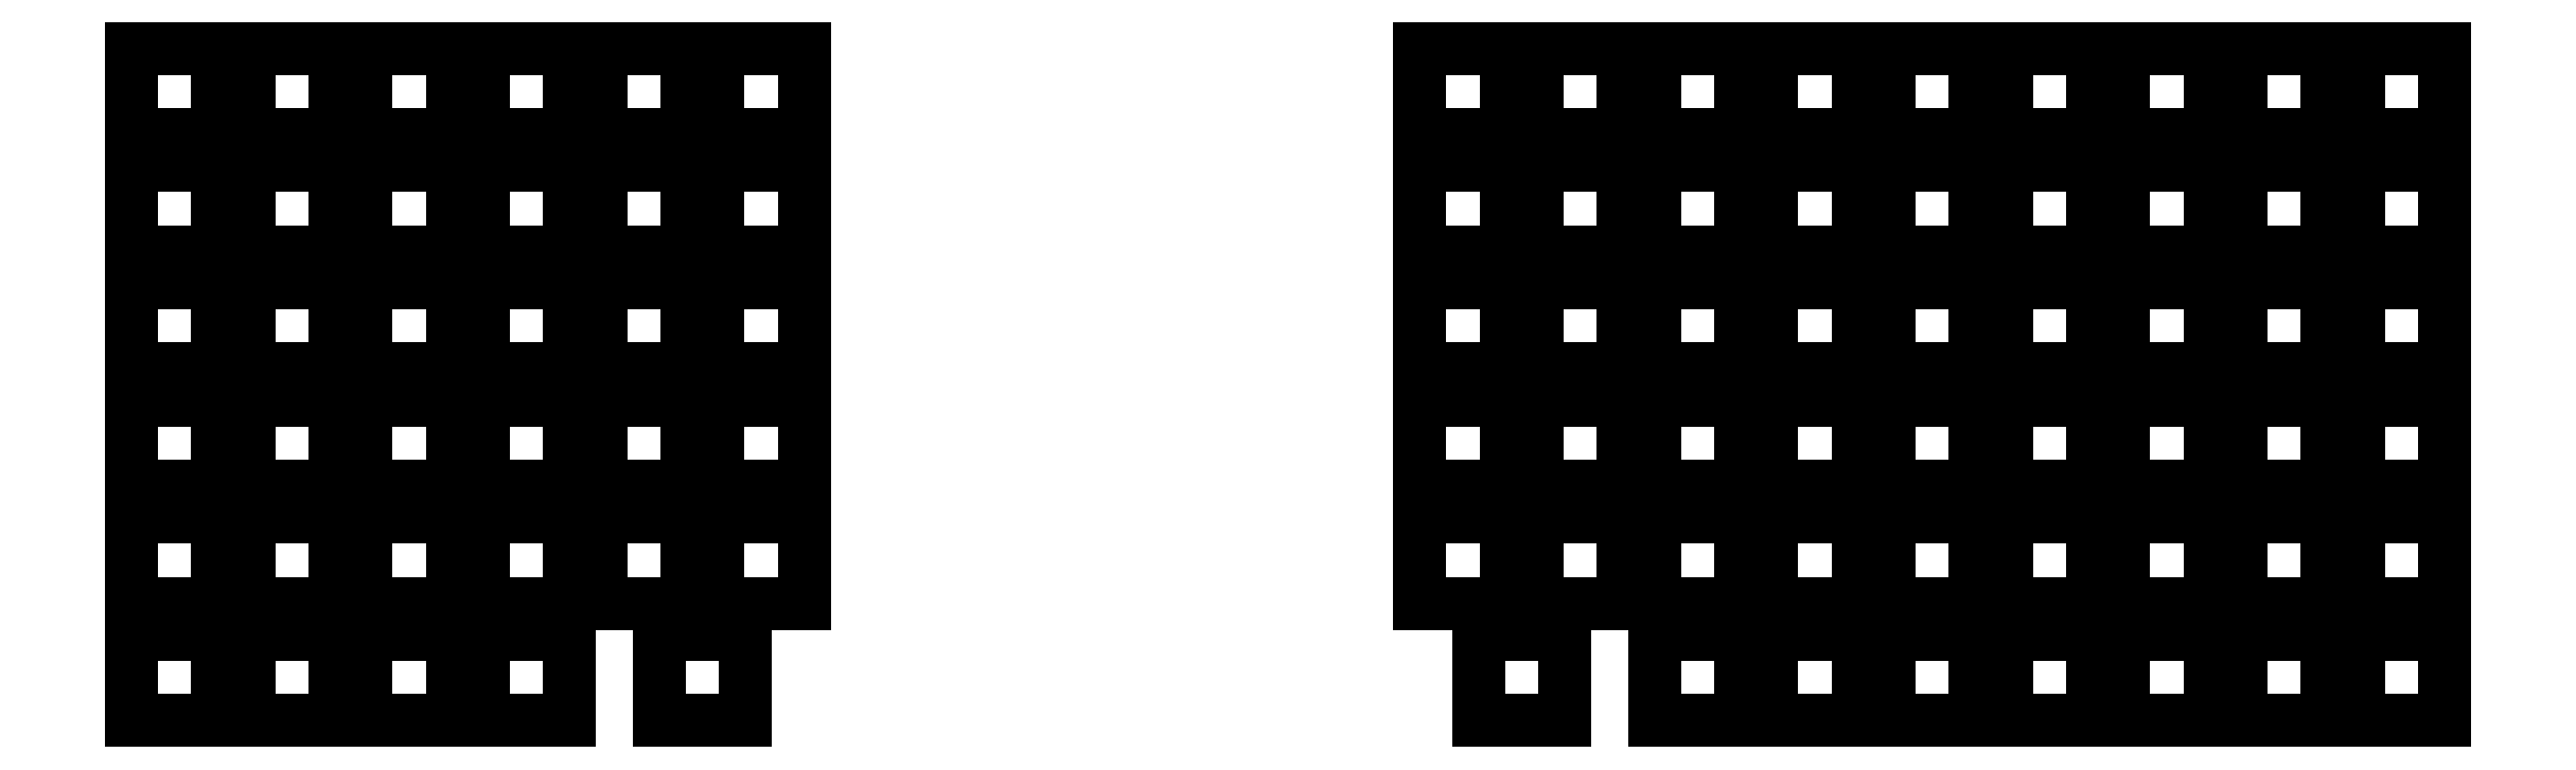
<metadata>
{"format":"dxf","ext":"dxf","renderer":"ezdxf+matplotlib","layout":"modelspace","background":"white","min_lineweight":24,"dpi":150}
</metadata>
<code>
0
SECTION
2
ENTITIES
0
LINE
8
0
10
93
20
-107
11
107
21
-107
0
LINE
8
0
10
107
20
-107
11
107
21
-93
0
LINE
8
0
10
107
20
-93
11
93
21
-93
0
LINE
8
0
10
93
20
-93
11
93
21
-107
0
LINE
8
0
10
93
20
-87.95
11
107
21
-87.95
0
LINE
8
0
10
107
20
-87.95
11
107
21
-73.95
0
LINE
8
0
10
107
20
-73.95
11
93
21
-73.95
0
LINE
8
0
10
93
20
-73.95
11
93
21
-87.95
0
LINE
8
0
10
93
20
-68.9
11
107
21
-68.9
0
LINE
8
0
10
107
20
-68.9
11
107
21
-54.9
0
LINE
8
0
10
107
20
-54.9
11
93
21
-54.9
0
LINE
8
0
10
93
20
-54.9
11
93
21
-68.9
0
LINE
8
0
10
93
20
-49.85
11
107
21
-49.85
0
LINE
8
0
10
107
20
-49.85
11
107
21
-35.85
0
LINE
8
0
10
107
20
-35.85
11
93
21
-35.85
0
LINE
8
0
10
93
20
-35.85
11
93
21
-49.85
0
LINE
8
0
10
93
20
-30.8
11
107
21
-30.8
0
LINE
8
0
10
107
20
-30.8
11
107
21
-16.8
0
LINE
8
0
10
107
20
-16.8
11
93
21
-16.8
0
LINE
8
0
10
93
20
-16.8
11
93
21
-30.8
0
LINE
8
0
10
93
20
-11.75
11
107
21
-11.75
0
LINE
8
0
10
107
20
-11.75
11
107
21
2.25
0
LINE
8
0
10
107
20
2.25
11
93
21
2.25
0
LINE
8
0
10
93
20
2.25
11
93
21
-11.75
0
LINE
8
0
10
112
20
-107
11
126
21
-107
0
LINE
8
0
10
126
20
-107
11
126
21
-93
0
LINE
8
0
10
126
20
-93
11
112
21
-93
0
LINE
8
0
10
112
20
-93
11
112
21
-107
0
LINE
8
0
10
112
20
-87.95
11
126
21
-87.95
0
LINE
8
0
10
126
20
-87.95
11
126
21
-73.95
0
LINE
8
0
10
126
20
-73.95
11
112
21
-73.95
0
LINE
8
0
10
112
20
-73.95
11
112
21
-87.95
0
LINE
8
0
10
112
20
-68.9
11
126
21
-68.9
0
LINE
8
0
10
126
20
-68.9
11
126
21
-54.9
0
LINE
8
0
10
126
20
-54.9
11
112
21
-54.9
0
LINE
8
0
10
112
20
-54.9
11
112
21
-68.9
0
LINE
8
0
10
112
20
-49.85
11
126
21
-49.85
0
LINE
8
0
10
126
20
-49.85
11
126
21
-35.85
0
LINE
8
0
10
126
20
-35.85
11
112
21
-35.85
0
LINE
8
0
10
112
20
-35.85
11
112
21
-49.85
0
LINE
8
0
10
112
20
-30.8
11
126
21
-30.8
0
LINE
8
0
10
126
20
-30.8
11
126
21
-16.8
0
LINE
8
0
10
126
20
-16.8
11
112
21
-16.8
0
LINE
8
0
10
112
20
-16.8
11
112
21
-30.8
0
LINE
8
0
10
112
20
-11.75
11
126
21
-11.75
0
LINE
8
0
10
126
20
-11.75
11
126
21
2.25
0
LINE
8
0
10
126
20
2.25
11
112
21
2.25
0
LINE
8
0
10
112
20
2.25
11
112
21
-11.75
0
LINE
8
0
10
131.1
20
-107
11
145.1
21
-107
0
LINE
8
0
10
145.1
20
-107
11
145.1
21
-93
0
LINE
8
0
10
145.1
20
-93
11
131.1
21
-93
0
LINE
8
0
10
131.1
20
-93
11
131.1
21
-107
0
LINE
8
0
10
131.1
20
-87.95
11
145.1
21
-87.95
0
LINE
8
0
10
145.1
20
-87.95
11
145.1
21
-73.95
0
LINE
8
0
10
145.1
20
-73.95
11
131.1
21
-73.95
0
LINE
8
0
10
131.1
20
-73.95
11
131.1
21
-87.95
0
LINE
8
0
10
131.1
20
-68.9
11
145.1
21
-68.9
0
LINE
8
0
10
145.1
20
-68.9
11
145.1
21
-54.9
0
LINE
8
0
10
145.1
20
-54.9
11
131.1
21
-54.9
0
LINE
8
0
10
131.1
20
-54.9
11
131.1
21
-68.9
0
LINE
8
0
10
131.1
20
-49.85
11
145.1
21
-49.85
0
LINE
8
0
10
145.1
20
-49.85
11
145.1
21
-35.85
0
LINE
8
0
10
145.1
20
-35.85
11
131.1
21
-35.85
0
LINE
8
0
10
131.1
20
-35.85
11
131.1
21
-49.85
0
LINE
8
0
10
131.1
20
-30.8
11
145.1
21
-30.8
0
LINE
8
0
10
145.1
20
-30.8
11
145.1
21
-16.8
0
LINE
8
0
10
145.1
20
-16.8
11
131.1
21
-16.8
0
LINE
8
0
10
131.1
20
-16.8
11
131.1
21
-30.8
0
LINE
8
0
10
131.1
20
-11.75
11
145.1
21
-11.75
0
LINE
8
0
10
145.1
20
-11.75
11
145.1
21
2.25
0
LINE
8
0
10
145.1
20
2.25
11
131.1
21
2.25
0
LINE
8
0
10
131.1
20
2.25
11
131.1
21
-11.75
0
LINE
8
0
10
150.2
20
-107
11
164.2
21
-107
0
LINE
8
0
10
164.2
20
-107
11
164.2
21
-93
0
LINE
8
0
10
164.2
20
-93
11
150.2
21
-93
0
LINE
8
0
10
150.2
20
-93
11
150.2
21
-107
0
LINE
8
0
10
150.2
20
-87.95
11
164.2
21
-87.95
0
LINE
8
0
10
164.2
20
-87.95
11
164.2
21
-73.95
0
LINE
8
0
10
164.2
20
-73.95
11
150.2
21
-73.95
0
LINE
8
0
10
150.2
20
-73.95
11
150.2
21
-87.95
0
LINE
8
0
10
150.2
20
-68.9
11
164.2
21
-68.9
0
LINE
8
0
10
164.2
20
-68.9
11
164.2
21
-54.9
0
LINE
8
0
10
164.2
20
-54.9
11
150.2
21
-54.9
0
LINE
8
0
10
150.2
20
-54.9
11
150.2
21
-68.9
0
LINE
8
0
10
150.2
20
-49.85
11
164.2
21
-49.85
0
LINE
8
0
10
164.2
20
-49.85
11
164.2
21
-35.85
0
LINE
8
0
10
164.2
20
-35.85
11
150.2
21
-35.85
0
LINE
8
0
10
150.2
20
-35.85
11
150.2
21
-49.85
0
LINE
8
0
10
150.2
20
-30.8
11
164.2
21
-30.8
0
LINE
8
0
10
164.2
20
-30.8
11
164.2
21
-16.8
0
LINE
8
0
10
164.2
20
-16.8
11
150.2
21
-16.8
0
LINE
8
0
10
150.2
20
-16.8
11
150.2
21
-30.8
0
LINE
8
0
10
150.2
20
-11.75
11
164.2
21
-11.75
0
LINE
8
0
10
164.2
20
-11.75
11
164.2
21
2.25
0
LINE
8
0
10
164.2
20
2.25
11
150.2
21
2.25
0
LINE
8
0
10
150.2
20
2.25
11
150.2
21
-11.75
0
LINE
8
0
10
169.2
20
-87.95
11
183.2
21
-87.95
0
LINE
8
0
10
183.2
20
-87.95
11
183.2
21
-73.95
0
LINE
8
0
10
183.2
20
-73.95
11
169.2
21
-73.95
0
LINE
8
0
10
169.2
20
-73.95
11
169.2
21
-87.95
0
LINE
8
0
10
169.2
20
-68.9
11
183.2
21
-68.9
0
LINE
8
0
10
183.2
20
-68.9
11
183.2
21
-54.9
0
LINE
8
0
10
183.2
20
-54.9
11
169.2
21
-54.9
0
LINE
8
0
10
169.2
20
-54.9
11
169.2
21
-68.9
0
LINE
8
0
10
169.2
20
-49.85
11
183.2
21
-49.85
0
LINE
8
0
10
183.2
20
-49.85
11
183.2
21
-35.85
0
LINE
8
0
10
183.2
20
-35.85
11
169.2
21
-35.85
0
LINE
8
0
10
169.2
20
-35.85
11
169.2
21
-49.85
0
LINE
8
0
10
169.2
20
-30.8
11
183.2
21
-30.8
0
LINE
8
0
10
183.2
20
-30.8
11
183.2
21
-16.8
0
LINE
8
0
10
183.2
20
-16.8
11
169.2
21
-16.8
0
LINE
8
0
10
169.2
20
-16.8
11
169.2
21
-30.8
0
LINE
8
0
10
169.2
20
-11.75
11
183.2
21
-11.75
0
LINE
8
0
10
183.2
20
-11.75
11
183.2
21
2.25
0
LINE
8
0
10
183.2
20
2.25
11
169.2
21
2.25
0
LINE
8
0
10
169.2
20
2.25
11
169.2
21
-11.75
0
LINE
8
0
10
188.2
20
-87.95
11
202.2
21
-87.95
0
LINE
8
0
10
202.2
20
-87.95
11
202.2
21
-73.95
0
LINE
8
0
10
202.2
20
-73.95
11
188.2
21
-73.95
0
LINE
8
0
10
188.2
20
-73.95
11
188.2
21
-87.95
0
LINE
8
0
10
188.2
20
-68.9
11
202.2
21
-68.9
0
LINE
8
0
10
202.2
20
-68.9
11
202.2
21
-54.9
0
LINE
8
0
10
202.2
20
-54.9
11
188.2
21
-54.9
0
LINE
8
0
10
188.2
20
-54.9
11
188.2
21
-68.9
0
LINE
8
0
10
188.2
20
-49.85
11
202.2
21
-49.85
0
LINE
8
0
10
202.2
20
-49.85
11
202.2
21
-35.85
0
LINE
8
0
10
202.2
20
-35.85
11
188.2
21
-35.85
0
LINE
8
0
10
188.2
20
-35.85
11
188.2
21
-49.85
0
LINE
8
0
10
188.2
20
-30.8
11
202.2
21
-30.8
0
LINE
8
0
10
202.2
20
-30.8
11
202.2
21
-16.8
0
LINE
8
0
10
202.2
20
-16.8
11
188.2
21
-16.8
0
LINE
8
0
10
188.2
20
-16.8
11
188.2
21
-30.8
0
LINE
8
0
10
188.2
20
-11.75
11
202.2
21
-11.75
0
LINE
8
0
10
202.2
20
-11.75
11
202.2
21
2.25
0
LINE
8
0
10
202.2
20
2.25
11
188.2
21
2.25
0
LINE
8
0
10
188.2
20
2.25
11
188.2
21
-11.75
0
LINE
8
0
10
302.2
20
-87.95
11
316.2
21
-87.95
0
LINE
8
0
10
316.2
20
-87.95
11
316.2
21
-73.95
0
LINE
8
0
10
316.2
20
-73.95
11
302.2
21
-73.95
0
LINE
8
0
10
302.2
20
-73.95
11
302.2
21
-87.95
0
LINE
8
0
10
302.2
20
-68.9
11
316.2
21
-68.9
0
LINE
8
0
10
316.2
20
-68.9
11
316.2
21
-54.9
0
LINE
8
0
10
316.2
20
-54.9
11
302.2
21
-54.9
0
LINE
8
0
10
302.2
20
-54.9
11
302.2
21
-68.9
0
LINE
8
0
10
302.2
20
-49.85
11
316.2
21
-49.85
0
LINE
8
0
10
316.2
20
-49.85
11
316.2
21
-35.85
0
LINE
8
0
10
316.2
20
-35.85
11
302.2
21
-35.85
0
LINE
8
0
10
302.2
20
-35.85
11
302.2
21
-49.85
0
LINE
8
0
10
302.2
20
-30.8
11
316.2
21
-30.8
0
LINE
8
0
10
316.2
20
-30.8
11
316.2
21
-16.8
0
LINE
8
0
10
316.2
20
-16.8
11
302.2
21
-16.8
0
LINE
8
0
10
302.2
20
-16.8
11
302.2
21
-30.8
0
LINE
8
0
10
302.2
20
-11.75
11
316.2
21
-11.75
0
LINE
8
0
10
316.2
20
-11.75
11
316.2
21
2.25
0
LINE
8
0
10
316.2
20
2.25
11
302.2
21
2.25
0
LINE
8
0
10
302.2
20
2.25
11
302.2
21
-11.75
0
LINE
8
0
10
321.3
20
-87.95
11
335.3
21
-87.95
0
LINE
8
0
10
335.3
20
-87.95
11
335.3
21
-73.95
0
LINE
8
0
10
335.3
20
-73.95
11
321.3
21
-73.95
0
LINE
8
0
10
321.3
20
-73.95
11
321.3
21
-87.95
0
LINE
8
0
10
321.3
20
-68.9
11
335.3
21
-68.9
0
LINE
8
0
10
335.3
20
-68.9
11
335.3
21
-54.9
0
LINE
8
0
10
335.3
20
-54.9
11
321.3
21
-54.9
0
LINE
8
0
10
321.3
20
-54.9
11
321.3
21
-68.9
0
LINE
8
0
10
321.3
20
-49.85
11
335.3
21
-49.85
0
LINE
8
0
10
335.3
20
-49.85
11
335.3
21
-35.85
0
LINE
8
0
10
335.3
20
-35.85
11
321.3
21
-35.85
0
LINE
8
0
10
321.3
20
-35.85
11
321.3
21
-49.85
0
LINE
8
0
10
321.3
20
-30.8
11
335.3
21
-30.8
0
LINE
8
0
10
335.3
20
-30.8
11
335.3
21
-16.8
0
LINE
8
0
10
335.3
20
-16.8
11
321.3
21
-16.8
0
LINE
8
0
10
321.3
20
-16.8
11
321.3
21
-30.8
0
LINE
8
0
10
321.3
20
-11.75
11
335.3
21
-11.75
0
LINE
8
0
10
335.3
20
-11.75
11
335.3
21
2.25
0
LINE
8
0
10
335.3
20
2.25
11
321.3
21
2.25
0
LINE
8
0
10
321.3
20
2.25
11
321.3
21
-11.75
0
LINE
8
0
10
340.4
20
-107
11
354.4
21
-107
0
LINE
8
0
10
354.4
20
-107
11
354.4
21
-93
0
LINE
8
0
10
354.4
20
-93
11
340.4
21
-93
0
LINE
8
0
10
340.4
20
-93
11
340.4
21
-107
0
LINE
8
0
10
340.4
20
-87.95
11
354.4
21
-87.95
0
LINE
8
0
10
354.4
20
-87.95
11
354.4
21
-73.95
0
LINE
8
0
10
354.4
20
-73.95
11
340.4
21
-73.95
0
LINE
8
0
10
340.4
20
-73.95
11
340.4
21
-87.95
0
LINE
8
0
10
340.4
20
-68.9
11
354.4
21
-68.9
0
LINE
8
0
10
354.4
20
-68.9
11
354.4
21
-54.9
0
LINE
8
0
10
354.4
20
-54.9
11
340.4
21
-54.9
0
LINE
8
0
10
340.4
20
-54.9
11
340.4
21
-68.9
0
LINE
8
0
10
340.4
20
-49.85
11
354.4
21
-49.85
0
LINE
8
0
10
354.4
20
-49.85
11
354.4
21
-35.85
0
LINE
8
0
10
354.4
20
-35.85
11
340.4
21
-35.85
0
LINE
8
0
10
340.4
20
-35.85
11
340.4
21
-49.85
0
LINE
8
0
10
340.4
20
-30.8
11
354.4
21
-30.8
0
LINE
8
0
10
354.4
20
-30.8
11
354.4
21
-16.8
0
LINE
8
0
10
354.4
20
-16.8
11
340.4
21
-16.8
0
LINE
8
0
10
340.4
20
-16.8
11
340.4
21
-30.8
0
LINE
8
0
10
340.4
20
-11.75
11
354.4
21
-11.75
0
LINE
8
0
10
354.4
20
-11.75
11
354.4
21
2.25
0
LINE
8
0
10
354.4
20
2.25
11
340.4
21
2.25
0
LINE
8
0
10
340.4
20
2.25
11
340.4
21
-11.75
0
LINE
8
0
10
359.4
20
-107
11
373.4
21
-107
0
LINE
8
0
10
373.4
20
-107
11
373.4
21
-93
0
LINE
8
0
10
373.4
20
-93
11
359.4
21
-93
0
LINE
8
0
10
359.4
20
-93
11
359.4
21
-107
0
LINE
8
0
10
359.4
20
-87.95
11
373.4
21
-87.95
0
LINE
8
0
10
373.4
20
-87.95
11
373.4
21
-73.95
0
LINE
8
0
10
373.4
20
-73.95
11
359.4
21
-73.95
0
LINE
8
0
10
359.4
20
-73.95
11
359.4
21
-87.95
0
LINE
8
0
10
359.4
20
-68.9
11
373.4
21
-68.9
0
LINE
8
0
10
373.4
20
-68.9
11
373.4
21
-54.9
0
LINE
8
0
10
373.4
20
-54.9
11
359.4
21
-54.9
0
LINE
8
0
10
359.4
20
-54.9
11
359.4
21
-68.9
0
LINE
8
0
10
359.4
20
-49.85
11
373.4
21
-49.85
0
LINE
8
0
10
373.4
20
-49.85
11
373.4
21
-35.85
0
LINE
8
0
10
373.4
20
-35.85
11
359.4
21
-35.85
0
LINE
8
0
10
359.4
20
-35.85
11
359.4
21
-49.85
0
LINE
8
0
10
359.4
20
-30.8
11
373.4
21
-30.8
0
LINE
8
0
10
373.4
20
-30.8
11
373.4
21
-16.8
0
LINE
8
0
10
373.4
20
-16.8
11
359.4
21
-16.8
0
LINE
8
0
10
359.4
20
-16.8
11
359.4
21
-30.8
0
LINE
8
0
10
359.4
20
-11.75
11
373.4
21
-11.75
0
LINE
8
0
10
373.4
20
-11.75
11
373.4
21
2.25
0
LINE
8
0
10
373.4
20
2.25
11
359.4
21
2.25
0
LINE
8
0
10
359.4
20
2.25
11
359.4
21
-11.75
0
LINE
8
0
10
378.4
20
-107
11
392.4
21
-107
0
LINE
8
0
10
392.4
20
-107
11
392.4
21
-93
0
LINE
8
0
10
392.4
20
-93
11
378.4
21
-93
0
LINE
8
0
10
378.4
20
-93
11
378.4
21
-107
0
LINE
8
0
10
378.4
20
-87.95
11
392.4
21
-87.95
0
LINE
8
0
10
392.4
20
-87.95
11
392.4
21
-73.95
0
LINE
8
0
10
392.4
20
-73.95
11
378.4
21
-73.95
0
LINE
8
0
10
378.4
20
-73.95
11
378.4
21
-87.95
0
LINE
8
0
10
378.4
20
-68.9
11
392.4
21
-68.9
0
LINE
8
0
10
392.4
20
-68.9
11
392.4
21
-54.9
0
LINE
8
0
10
392.4
20
-54.9
11
378.4
21
-54.9
0
LINE
8
0
10
378.4
20
-54.9
11
378.4
21
-68.9
0
LINE
8
0
10
378.4
20
-49.85
11
392.4
21
-49.85
0
LINE
8
0
10
392.4
20
-49.85
11
392.4
21
-35.85
0
LINE
8
0
10
392.4
20
-35.85
11
378.4
21
-35.85
0
LINE
8
0
10
378.4
20
-35.85
11
378.4
21
-49.85
0
LINE
8
0
10
378.4
20
-30.8
11
392.4
21
-30.8
0
LINE
8
0
10
392.4
20
-30.8
11
392.4
21
-16.8
0
LINE
8
0
10
392.4
20
-16.8
11
378.4
21
-16.8
0
LINE
8
0
10
378.4
20
-16.8
11
378.4
21
-30.8
0
LINE
8
0
10
378.4
20
-11.75
11
392.4
21
-11.75
0
LINE
8
0
10
392.4
20
-11.75
11
392.4
21
2.25
0
LINE
8
0
10
392.4
20
2.25
11
378.4
21
2.25
0
LINE
8
0
10
378.4
20
2.25
11
378.4
21
-11.75
0
LINE
8
0
10
397.5
20
-107
11
411.5
21
-107
0
LINE
8
0
10
411.5
20
-107
11
411.5
21
-93
0
LINE
8
0
10
411.5
20
-93
11
397.5
21
-93
0
LINE
8
0
10
397.5
20
-93
11
397.5
21
-107
0
LINE
8
0
10
397.5
20
-87.95
11
411.5
21
-87.95
0
LINE
8
0
10
411.5
20
-87.95
11
411.5
21
-73.95
0
LINE
8
0
10
411.5
20
-73.95
11
397.5
21
-73.95
0
LINE
8
0
10
397.5
20
-73.95
11
397.5
21
-87.95
0
LINE
8
0
10
397.5
20
-68.9
11
411.5
21
-68.9
0
LINE
8
0
10
411.5
20
-68.9
11
411.5
21
-54.9
0
LINE
8
0
10
411.5
20
-54.9
11
397.5
21
-54.9
0
LINE
8
0
10
397.5
20
-54.9
11
397.5
21
-68.9
0
LINE
8
0
10
397.5
20
-49.85
11
411.5
21
-49.85
0
LINE
8
0
10
411.5
20
-49.85
11
411.5
21
-35.85
0
LINE
8
0
10
411.5
20
-35.85
11
397.5
21
-35.85
0
LINE
8
0
10
397.5
20
-35.85
11
397.5
21
-49.85
0
LINE
8
0
10
397.5
20
-30.8
11
411.5
21
-30.8
0
LINE
8
0
10
411.5
20
-30.8
11
411.5
21
-16.8
0
LINE
8
0
10
411.5
20
-16.8
11
397.5
21
-16.8
0
LINE
8
0
10
397.5
20
-16.8
11
397.5
21
-30.8
0
LINE
8
0
10
397.5
20
-11.75
11
411.5
21
-11.75
0
LINE
8
0
10
411.5
20
-11.75
11
411.5
21
2.25
0
LINE
8
0
10
411.5
20
2.25
11
397.5
21
2.25
0
LINE
8
0
10
397.5
20
2.25
11
397.5
21
-11.75
0
LINE
8
0
10
416.6
20
-107
11
430.6
21
-107
0
LINE
8
0
10
430.6
20
-107
11
430.6
21
-93
0
LINE
8
0
10
430.6
20
-93
11
416.6
21
-93
0
LINE
8
0
10
416.6
20
-93
11
416.6
21
-107
0
LINE
8
0
10
416.6
20
-87.95
11
430.6
21
-87.95
0
LINE
8
0
10
430.6
20
-87.95
11
430.6
21
-73.95
0
LINE
8
0
10
430.6
20
-73.95
11
416.6
21
-73.95
0
LINE
8
0
10
416.6
20
-73.95
11
416.6
21
-87.95
0
LINE
8
0
10
416.6
20
-68.9
11
430.6
21
-68.9
0
LINE
8
0
10
430.6
20
-68.9
11
430.6
21
-54.9
0
LINE
8
0
10
430.6
20
-54.9
11
416.6
21
-54.9
0
LINE
8
0
10
416.6
20
-54.9
11
416.6
21
-68.9
0
LINE
8
0
10
416.6
20
-49.85
11
430.6
21
-49.85
0
LINE
8
0
10
430.6
20
-49.85
11
430.6
21
-35.85
0
LINE
8
0
10
430.6
20
-35.85
11
416.6
21
-35.85
0
LINE
8
0
10
416.6
20
-35.85
11
416.6
21
-49.85
0
LINE
8
0
10
416.6
20
-30.8
11
430.6
21
-30.8
0
LINE
8
0
10
430.6
20
-30.8
11
430.6
21
-16.8
0
LINE
8
0
10
430.6
20
-16.8
11
416.6
21
-16.8
0
LINE
8
0
10
416.6
20
-16.8
11
416.6
21
-30.8
0
LINE
8
0
10
416.6
20
-11.75
11
430.6
21
-11.75
0
LINE
8
0
10
430.6
20
-11.75
11
430.6
21
2.25
0
LINE
8
0
10
430.6
20
2.25
11
416.6
21
2.25
0
LINE
8
0
10
416.6
20
2.25
11
416.6
21
-11.75
0
LINE
8
0
10
435.6
20
-107
11
449.6
21
-107
0
LINE
8
0
10
449.6
20
-107
11
449.6
21
-93
0
LINE
8
0
10
449.6
20
-93
11
435.6
21
-93
0
LINE
8
0
10
435.6
20
-93
11
435.6
21
-107
0
LINE
8
0
10
435.6
20
-87.95
11
449.6
21
-87.95
0
LINE
8
0
10
449.6
20
-87.95
11
449.6
21
-73.95
0
LINE
8
0
10
449.6
20
-73.95
11
435.6
21
-73.95
0
LINE
8
0
10
435.6
20
-73.95
11
435.6
21
-87.95
0
LINE
8
0
10
435.6
20
-68.9
11
449.6
21
-68.9
0
LINE
8
0
10
449.6
20
-68.9
11
449.6
21
-54.9
0
LINE
8
0
10
449.6
20
-54.9
11
435.6
21
-54.9
0
LINE
8
0
10
435.6
20
-54.9
11
435.6
21
-68.9
0
LINE
8
0
10
435.6
20
-49.85
11
449.6
21
-49.85
0
LINE
8
0
10
449.6
20
-49.85
11
449.6
21
-35.85
0
LINE
8
0
10
449.6
20
-35.85
11
435.6
21
-35.85
0
LINE
8
0
10
435.6
20
-35.85
11
435.6
21
-49.85
0
LINE
8
0
10
435.6
20
-30.8
11
449.6
21
-30.8
0
LINE
8
0
10
449.6
20
-30.8
11
449.6
21
-16.8
0
LINE
8
0
10
449.6
20
-16.8
11
435.6
21
-16.8
0
LINE
8
0
10
435.6
20
-16.8
11
435.6
21
-30.8
0
LINE
8
0
10
435.6
20
-11.75
11
449.6
21
-11.75
0
LINE
8
0
10
449.6
20
-11.75
11
449.6
21
2.25
0
LINE
8
0
10
449.6
20
2.25
11
435.6
21
2.25
0
LINE
8
0
10
435.6
20
2.25
11
435.6
21
-11.75
0
LINE
8
0
10
454.6
20
-107
11
468.6
21
-107
0
LINE
8
0
10
468.6
20
-107
11
468.6
21
-93
0
LINE
8
0
10
468.6
20
-93
11
454.6
21
-93
0
LINE
8
0
10
454.6
20
-93
11
454.6
21
-107
0
LINE
8
0
10
454.6
20
-87.95
11
468.6
21
-87.95
0
LINE
8
0
10
468.6
20
-87.95
11
468.6
21
-73.95
0
LINE
8
0
10
468.6
20
-73.95
11
454.6
21
-73.95
0
LINE
8
0
10
454.6
20
-73.95
11
454.6
21
-87.95
0
LINE
8
0
10
454.6
20
-68.9
11
468.6
21
-68.9
0
LINE
8
0
10
468.6
20
-68.9
11
468.6
21
-54.9
0
LINE
8
0
10
468.6
20
-54.9
11
454.6
21
-54.9
0
LINE
8
0
10
454.6
20
-54.9
11
454.6
21
-68.9
0
LINE
8
0
10
454.6
20
-49.85
11
468.6
21
-49.85
0
LINE
8
0
10
468.6
20
-49.85
11
468.6
21
-35.85
0
LINE
8
0
10
468.6
20
-35.85
11
454.6
21
-35.85
0
LINE
8
0
10
454.6
20
-35.85
11
454.6
21
-49.85
0
LINE
8
0
10
454.6
20
-30.8
11
468.6
21
-30.8
0
LINE
8
0
10
468.6
20
-30.8
11
468.6
21
-16.8
0
LINE
8
0
10
468.6
20
-16.8
11
454.6
21
-16.8
0
LINE
8
0
10
454.6
20
-16.8
11
454.6
21
-30.8
0
LINE
8
0
10
454.6
20
-11.75
11
468.6
21
-11.75
0
LINE
8
0
10
468.6
20
-11.75
11
468.6
21
2.25
0
LINE
8
0
10
468.6
20
2.25
11
454.6
21
2.25
0
LINE
8
0
10
454.6
20
2.25
11
454.6
21
-11.75
0
LINE
8
0
10
178.7
20
-107
11
192.7
21
-107
0
LINE
8
0
10
192.7
20
-107
11
192.7
21
-93
0
LINE
8
0
10
192.7
20
-93
11
178.7
21
-93
0
LINE
8
0
10
178.7
20
-93
11
178.7
21
-107
0
LINE
8
0
10
311.8
20
-107
11
325.8
21
-107
0
LINE
8
0
10
325.8
20
-107
11
325.8
21
-93
0
LINE
8
0
10
325.8
20
-93
11
311.8
21
-93
0
LINE
8
0
10
311.8
20
-93
11
311.8
21
-107
0
ENDSEC
0
EOF

</code>
